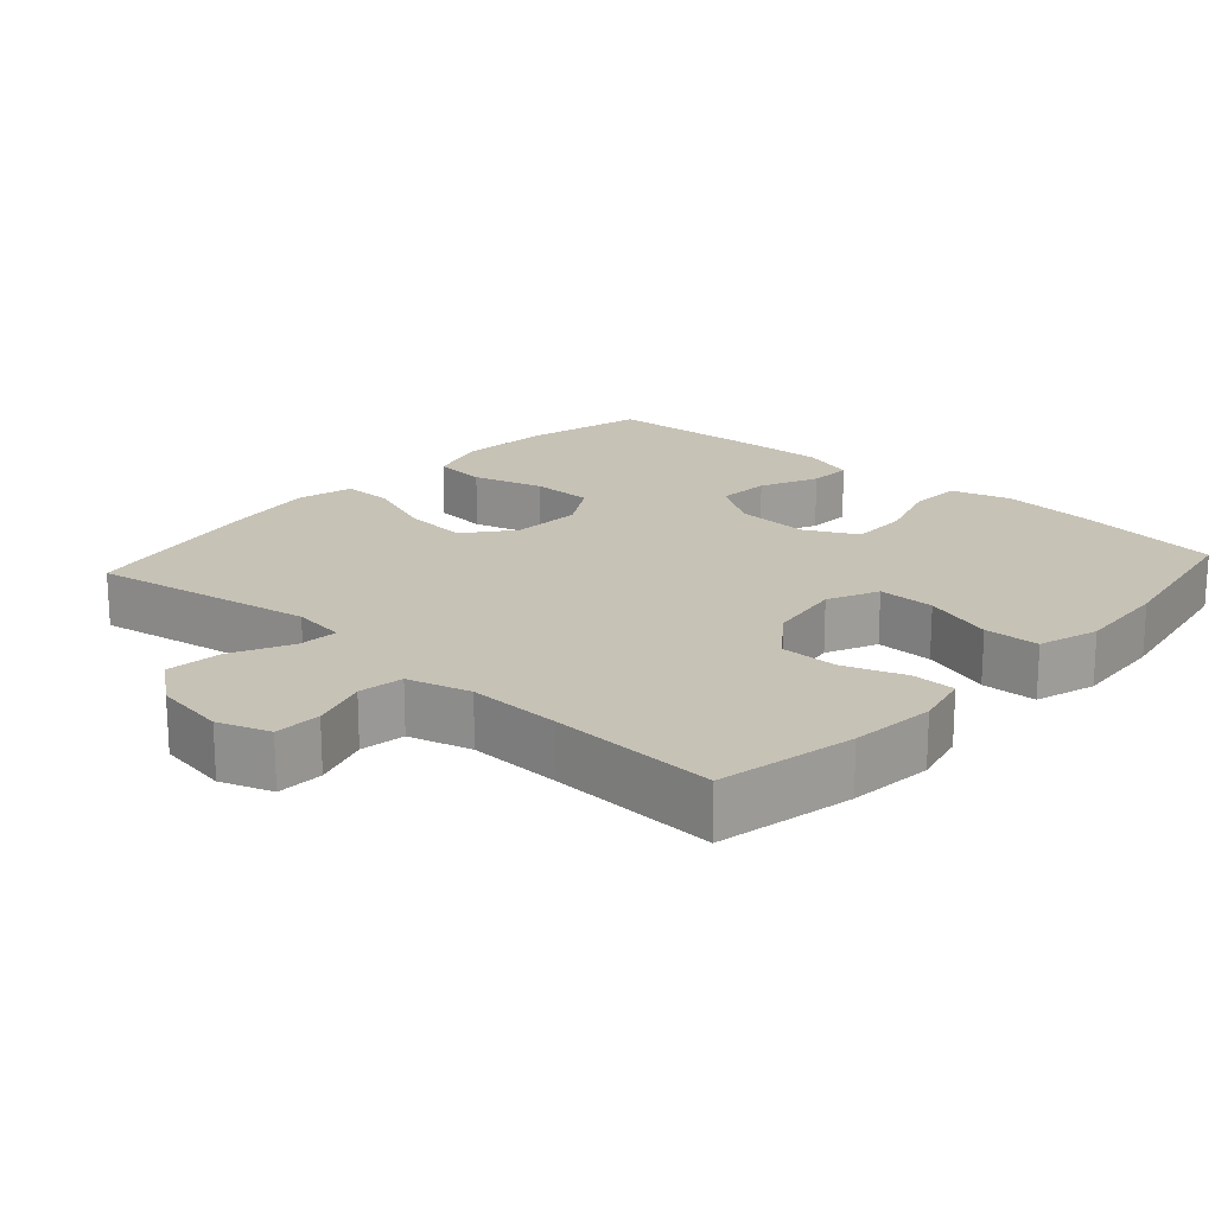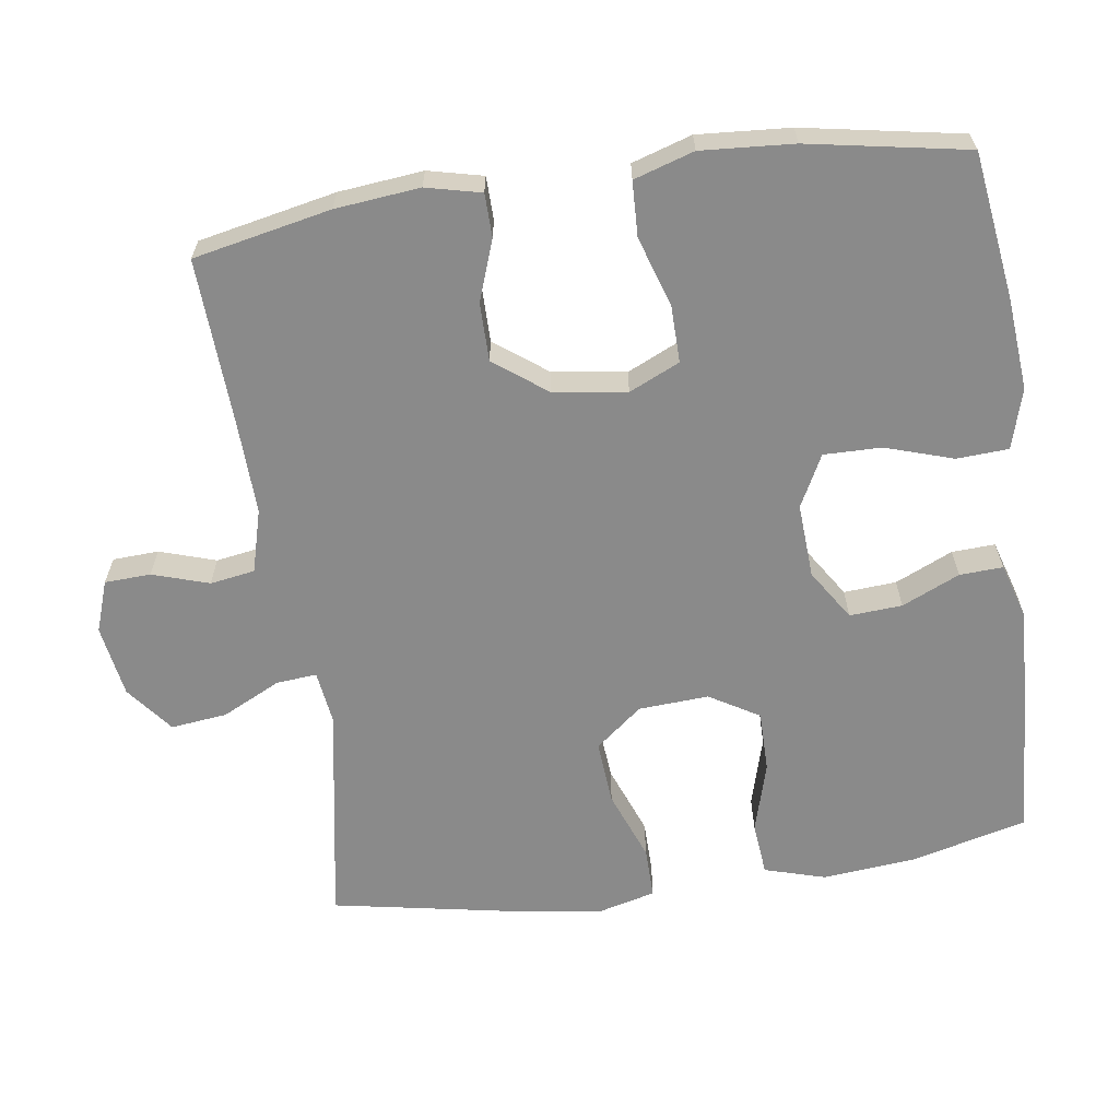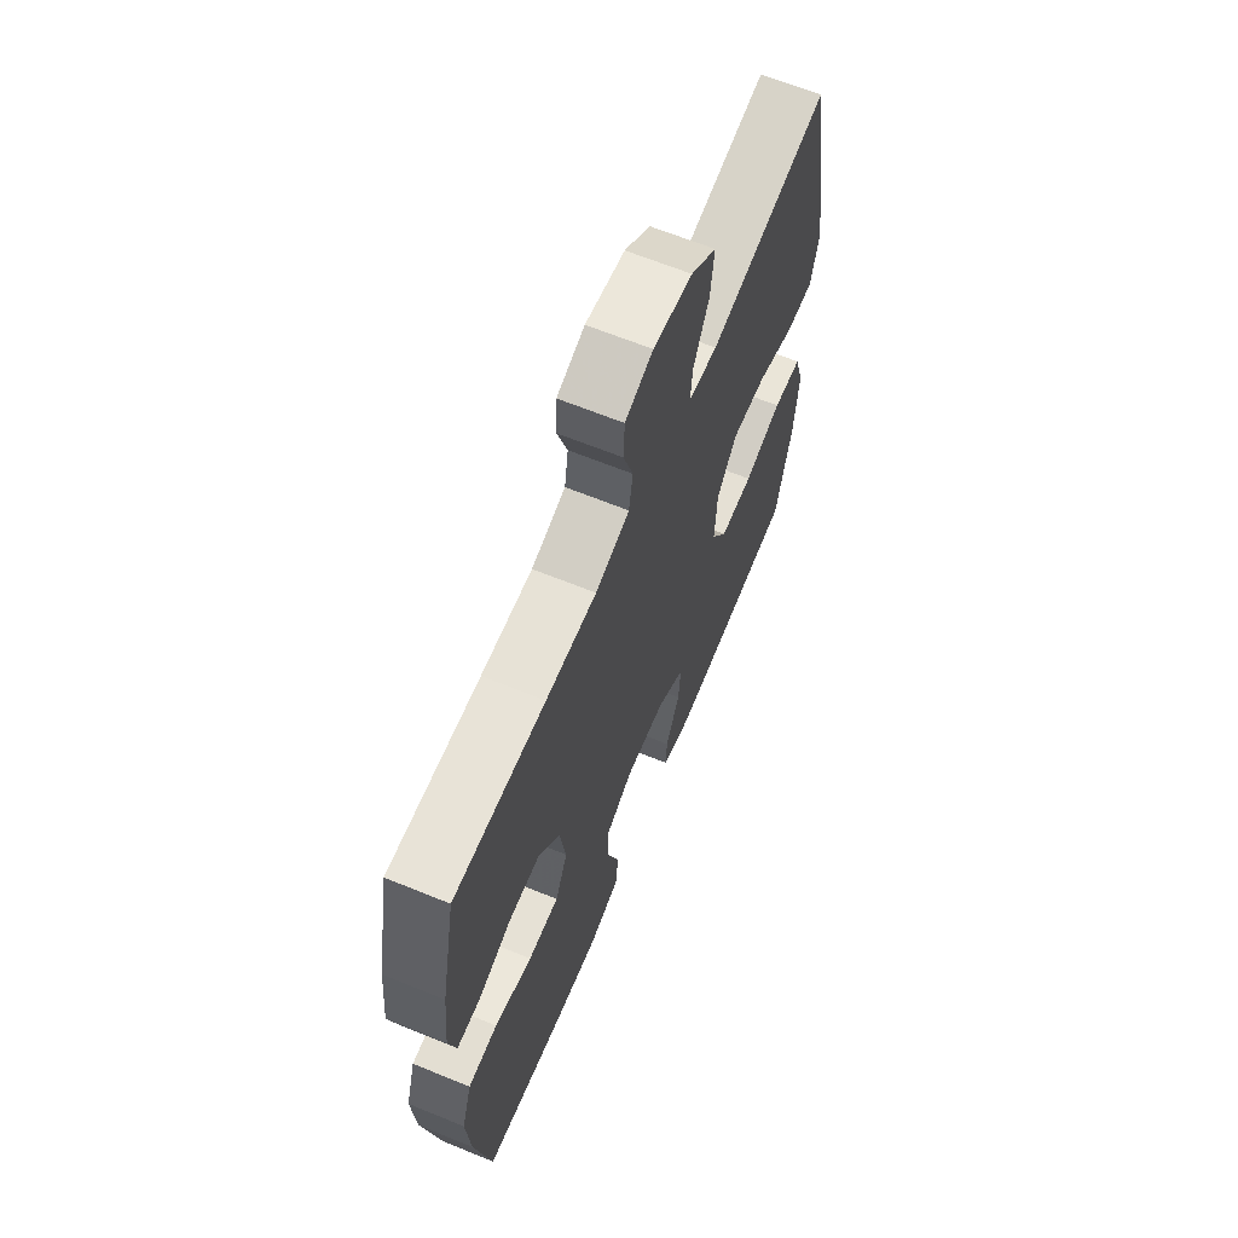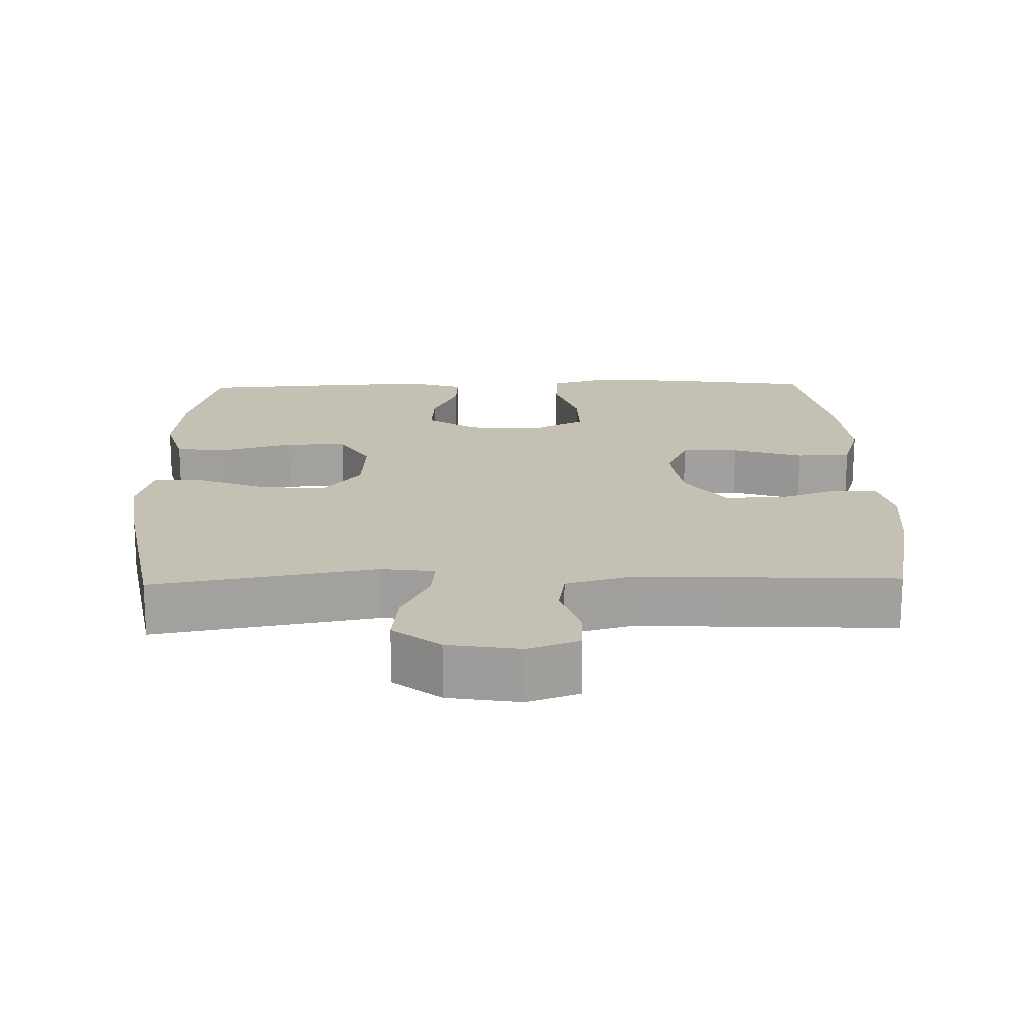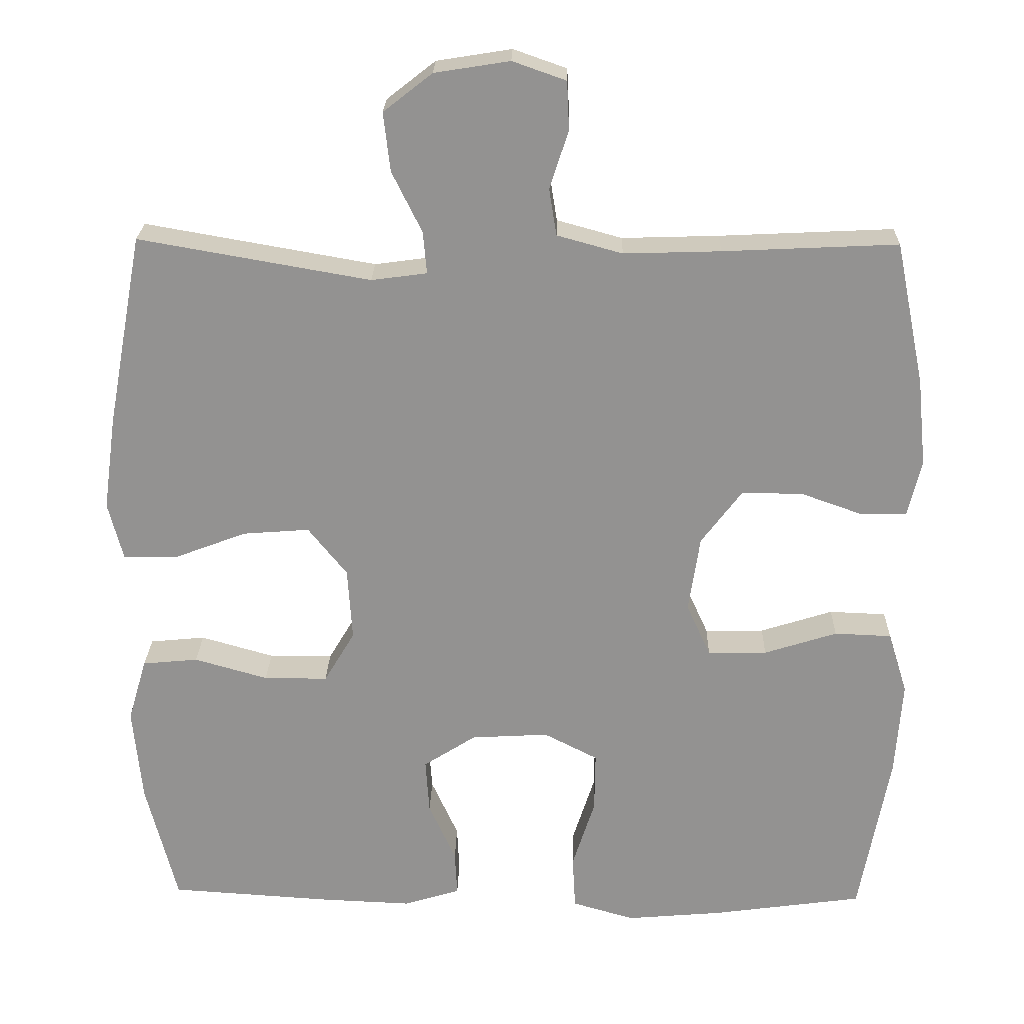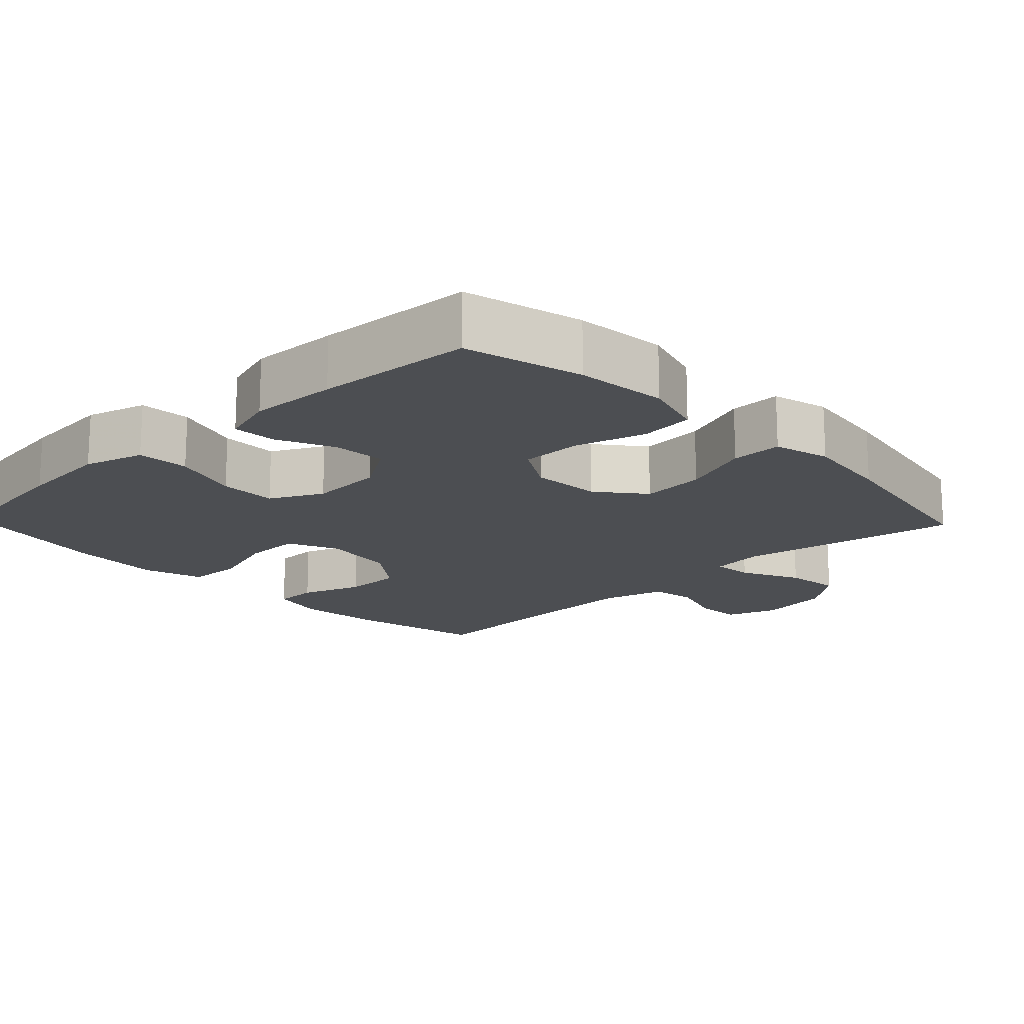
<metadata>
{"format":"obj","ext":"obj","renderer":"f3d","projection":"perspective","resolution":1024,"background":"white","views":[{"elev":19.3,"azim":42.0,"up":"+Y"},{"elev":-63.5,"azim":98.2,"up":"+Y"},{"elev":65.3,"azim":112.3,"up":"+Z"},{"elev":18.2,"azim":-1.4,"up":"+Y"},{"elev":23.4,"azim":1.4,"up":"+Z"},{"elev":-16.7,"azim":-136.3,"up":"+Y"}]}
</metadata>
<code>
v 0.5 0.07 -0.5
v 0.298 0.07 -0.528
v 0.17 0.07 -0.539
v 0.087 0.07 -0.515
v 0.083 0.07 -0.443
v 0.113 0.07 -0.349
v 0.114 0.07 -0.269
v 0.042 0.07 -0.232
v -0.061 0.07 -0.238
v -0.131 0.07 -0.283
v -0.126 0.07 -0.356
v -0.09 0.07 -0.436
v -0.087 0.07 -0.496
v -0.162 0.07 -0.519
v -0.283 0.07 -0.514
v -0.5 0.07 -0.5
v -0.541 0.07 -0.337
v -0.553 0.07 -0.21
v -0.528 0.07 -0.125
v -0.454 0.07 -0.118
v -0.356 0.07 -0.146
v -0.271 0.07 -0.146
v -0.23 0.07 -0.077
v -0.236 0.07 0.02
v -0.288 0.07 0.085
v -0.377 0.07 0.078
v -0.474 0.07 0.041
v -0.545 0.07 0.04
v -0.565 0.07 0.118
v -0.548 0.07 0.242
v -0.5 0.07 0.5
v -0.192 0.07 0.446
v -0.118 0.07 0.456
v -0.123 0.07 0.512
v -0.163 0.07 0.593
v -0.172 0.07 0.671
v -0.107 0.07 0.722
v -0.007 0.07 0.738
v 0.064 0.07 0.713
v 0.067 0.07 0.649
v 0.042 0.07 0.571
v 0.052 0.07 0.509
v 0.139 0.07 0.485
v 0.268 0.07 0.489
v 0.5 0.07 0.5
v 0.539 0.07 0.31
v 0.551 0.07 0.193
v 0.533 0.07 0.117
v 0.473 0.07 0.116
v 0.389 0.07 0.146
v 0.308 0.07 0.146
v 0.254 0.07 0.074
v 0.239 0.07 -0.028
v 0.271 0.07 -0.098
v 0.35 0.07 -0.097
v 0.447 0.07 -0.066
v 0.523 0.07 -0.069
v 0.549 0.07 -0.152
v 0.54 0.07 -0.28
v 0.5 0 -0.5
v 0.298 0 -0.528
v 0.17 0 -0.539
v 0.087 0 -0.515
v 0.083 0 -0.443
v 0.113 0 -0.349
v 0.114 0 -0.269
v 0.042 0 -0.232
v -0.061 0 -0.238
v -0.131 0 -0.283
v -0.126 0 -0.356
v -0.09 0 -0.436
v -0.087 0 -0.496
v -0.162 0 -0.519
v -0.283 0 -0.514
v -0.5 0 -0.5
v -0.541 0 -0.337
v -0.553 0 -0.21
v -0.528 0 -0.125
v -0.454 0 -0.118
v -0.356 0 -0.146
v -0.271 0 -0.146
v -0.23 0 -0.077
v -0.236 0 0.02
v -0.288 0 0.085
v -0.377 0 0.078
v -0.474 0 0.041
v -0.545 0 0.04
v -0.565 0 0.118
v -0.548 0 0.242
v -0.5 0 0.5
v -0.192 0 0.446
v -0.118 0 0.456
v -0.123 0 0.512
v -0.163 0 0.593
v -0.172 0 0.671
v -0.107 0 0.722
v -0.007 0 0.738
v 0.064 0 0.713
v 0.067 0 0.649
v 0.042 0 0.571
v 0.052 0 0.509
v 0.139 0 0.485
v 0.268 0 0.489
v 0.5 0 0.5
v 0.539 0 0.31
v 0.551 0 0.193
v 0.533 0 0.117
v 0.473 0 0.116
v 0.389 0 0.146
v 0.308 0 0.146
v 0.254 0 0.074
v 0.239 0 -0.028
v 0.271 0 -0.098
v 0.35 0 -0.097
v 0.447 0 -0.066
v 0.523 0 -0.069
v 0.549 0 -0.152
v 0.54 0 -0.28
f 4 5 6
f 3 4 6
f 2 3 6
f 1 2 6
f 59 1 6
f 58 59 6
f 57 58 6
f 56 57 6
f 55 56 6
f 54 55 6 7
f 53 54 7 8
f 52 53 8 9
f 51 52 9 10
f 48 49 50
f 47 48 50
f 46 47 50
f 45 46 50
f 44 45 50
f 43 44 50 51
f 42 43 51 10
f 39 40 41
f 38 39 41
f 37 38 41
f 36 37 41
f 35 36 41
f 34 35 41
f 33 34 41 42
f 30 31 32
f 29 30 32
f 28 29 32
f 27 28 32
f 26 27 32
f 25 26 32 33
f 24 25 33 42
f 19 20 21
f 18 19 21
f 17 18 21
f 16 17 21
f 15 16 21
f 14 15 21
f 13 14 21
f 12 13 21
f 11 12 21
f 10 11 21 22
f 23 24 42 10
f 10 22 23
f 65 64 63
f 65 63 62
f 65 62 61
f 65 61 60
f 65 60 118
f 65 118 117
f 65 117 116
f 65 116 115
f 65 115 114
f 66 65 114 113
f 67 66 113 112
f 68 67 112 111
f 69 68 111 110
f 109 108 107
f 109 107 106
f 109 106 105
f 109 105 104
f 109 104 103
f 110 109 103 102
f 69 110 102 101
f 100 99 98
f 100 98 97
f 100 97 96
f 100 96 95
f 100 95 94
f 100 94 93
f 101 100 93 92
f 91 90 89
f 91 89 88
f 91 88 87
f 91 87 86
f 91 86 85
f 92 91 85 84
f 101 92 84 83
f 80 79 78
f 80 78 77
f 80 77 76
f 80 76 75
f 80 75 74
f 80 74 73
f 80 73 72
f 80 72 71
f 80 71 70
f 81 80 70 69
f 69 101 83 82
f 82 81 69
f 1 60 61 2
f 2 61 62 3
f 3 62 63 4
f 4 63 64 5
f 5 64 65 6
f 6 65 66 7
f 7 66 67 8
f 8 67 68 9
f 9 68 69 10
f 10 69 70 11
f 11 70 71 12
f 12 71 72 13
f 13 72 73 14
f 14 73 74 15
f 15 74 75 16
f 16 75 76 17
f 17 76 77 18
f 18 77 78 19
f 19 78 79 20
f 20 79 80 21
f 21 80 81 22
f 22 81 82 23
f 23 82 83 24
f 24 83 84 25
f 25 84 85 26
f 26 85 86 27
f 27 86 87 28
f 28 87 88 29
f 29 88 89 30
f 30 89 90 31
f 31 90 91 32
f 32 91 92 33
f 33 92 93 34
f 34 93 94 35
f 35 94 95 36
f 36 95 96 37
f 37 96 97 38
f 38 97 98 39
f 39 98 99 40
f 40 99 100 41
f 41 100 101 42
f 42 101 102 43
f 43 102 103 44
f 44 103 104 45
f 45 104 105 46
f 46 105 106 47
f 47 106 107 48
f 48 107 108 49
f 49 108 109 50
f 50 109 110 51
f 51 110 111 52
f 52 111 112 53
f 53 112 113 54
f 54 113 114 55
f 55 114 115 56
f 56 115 116 57
f 57 116 117 58
f 58 117 118 59
f 59 118 60 1

</code>
